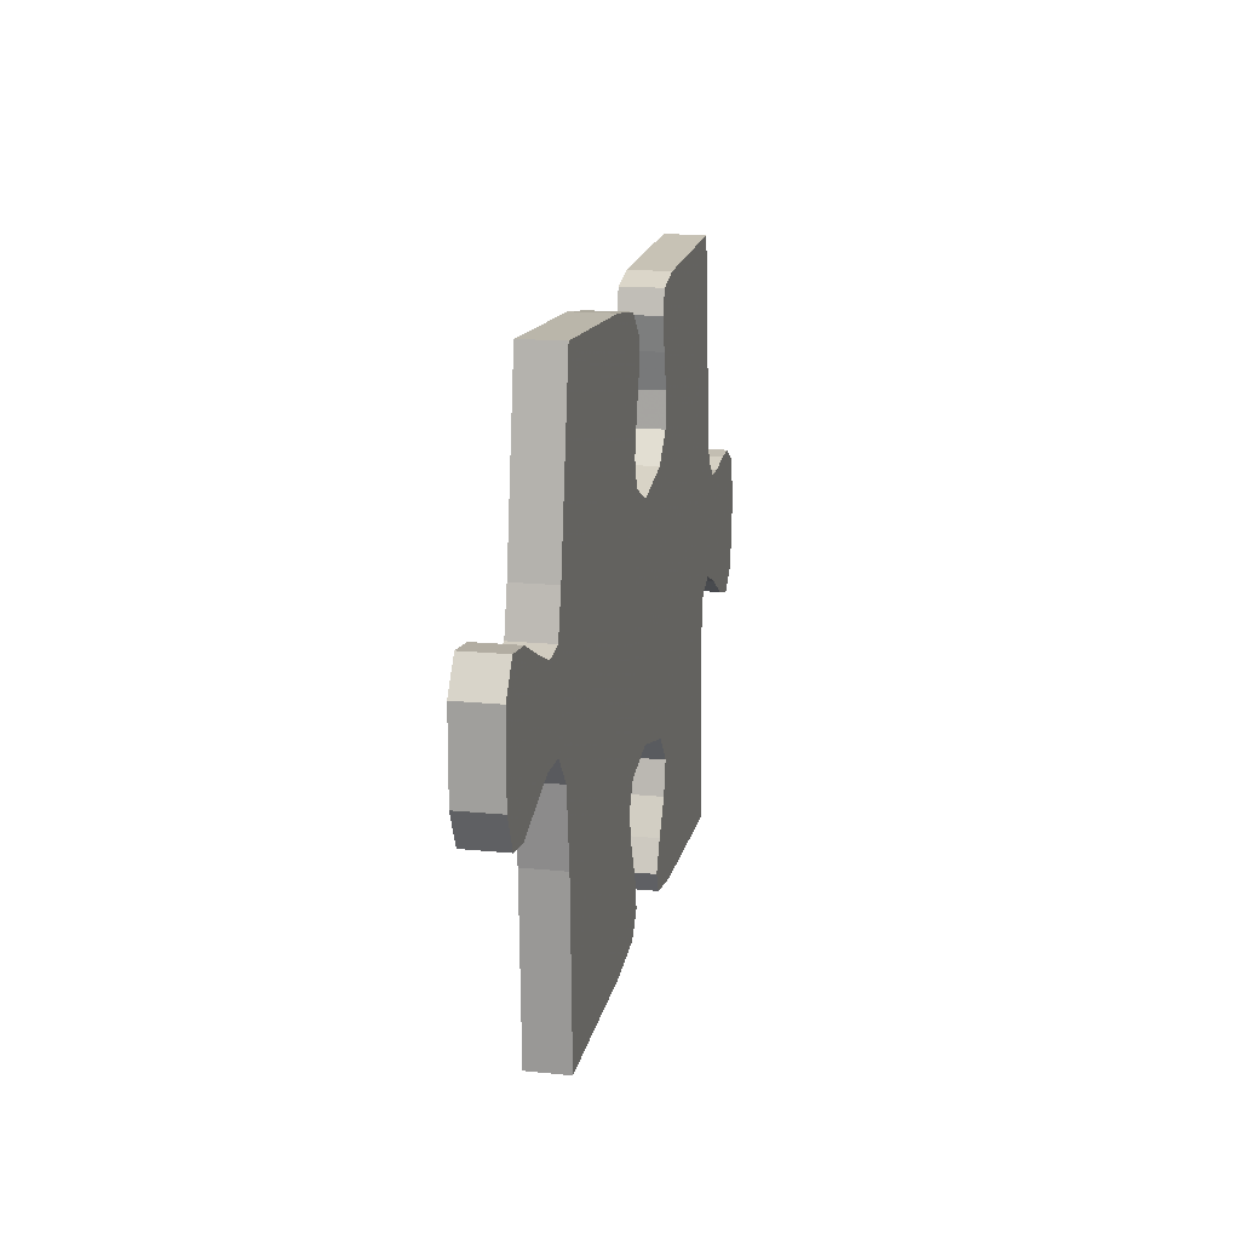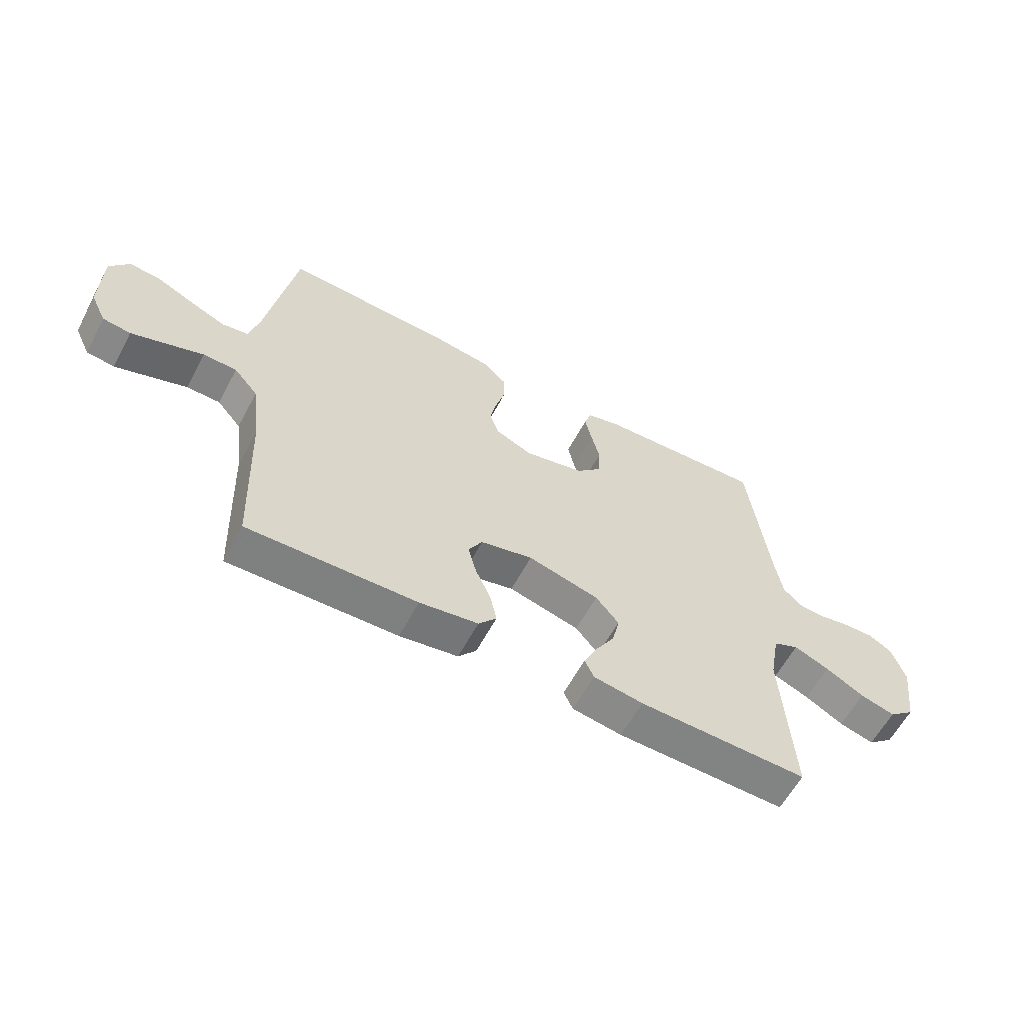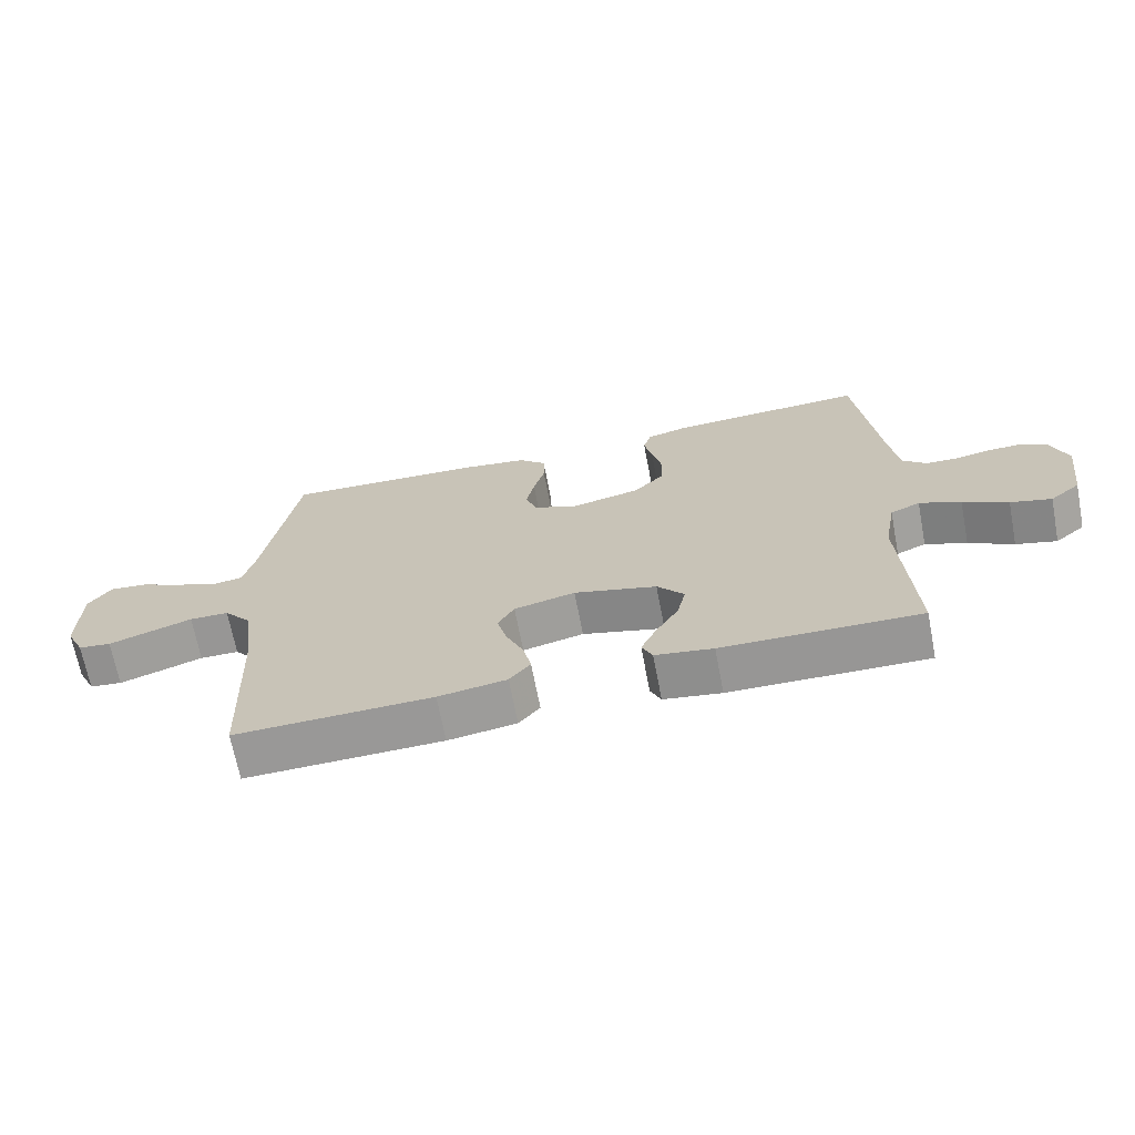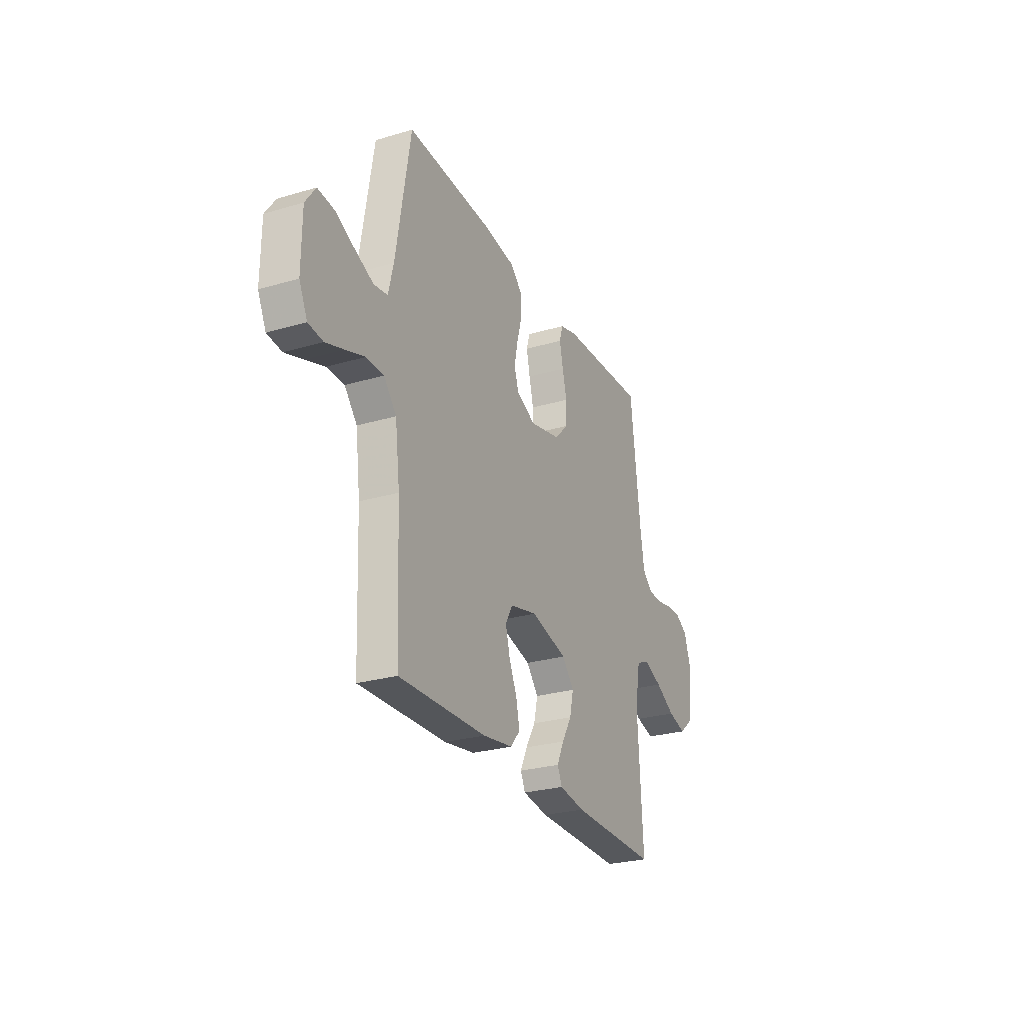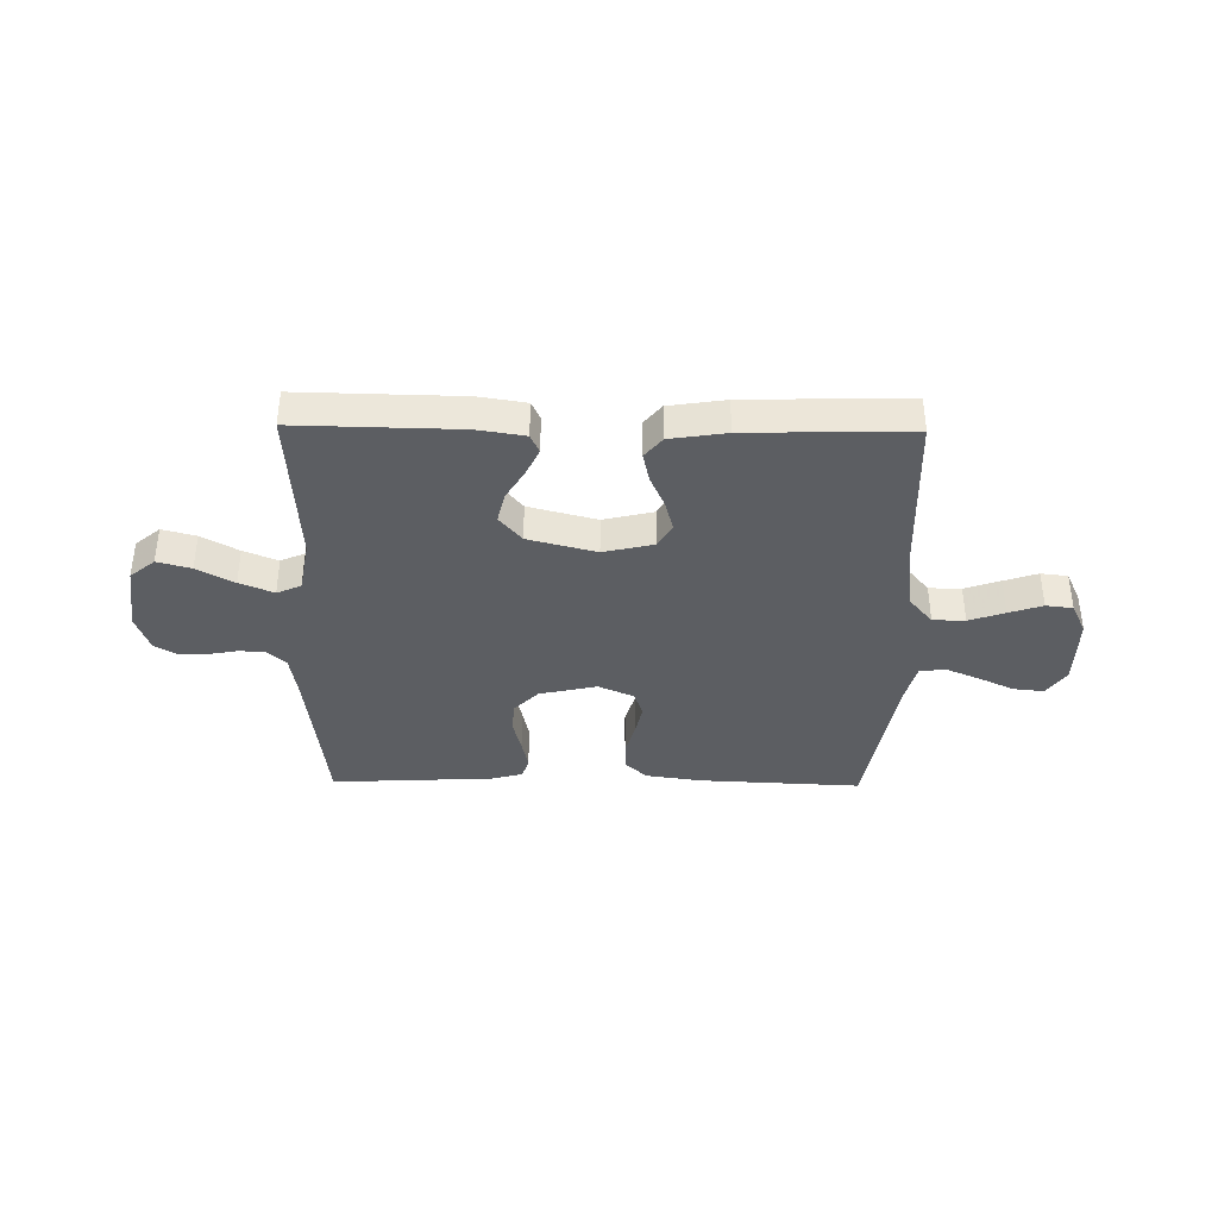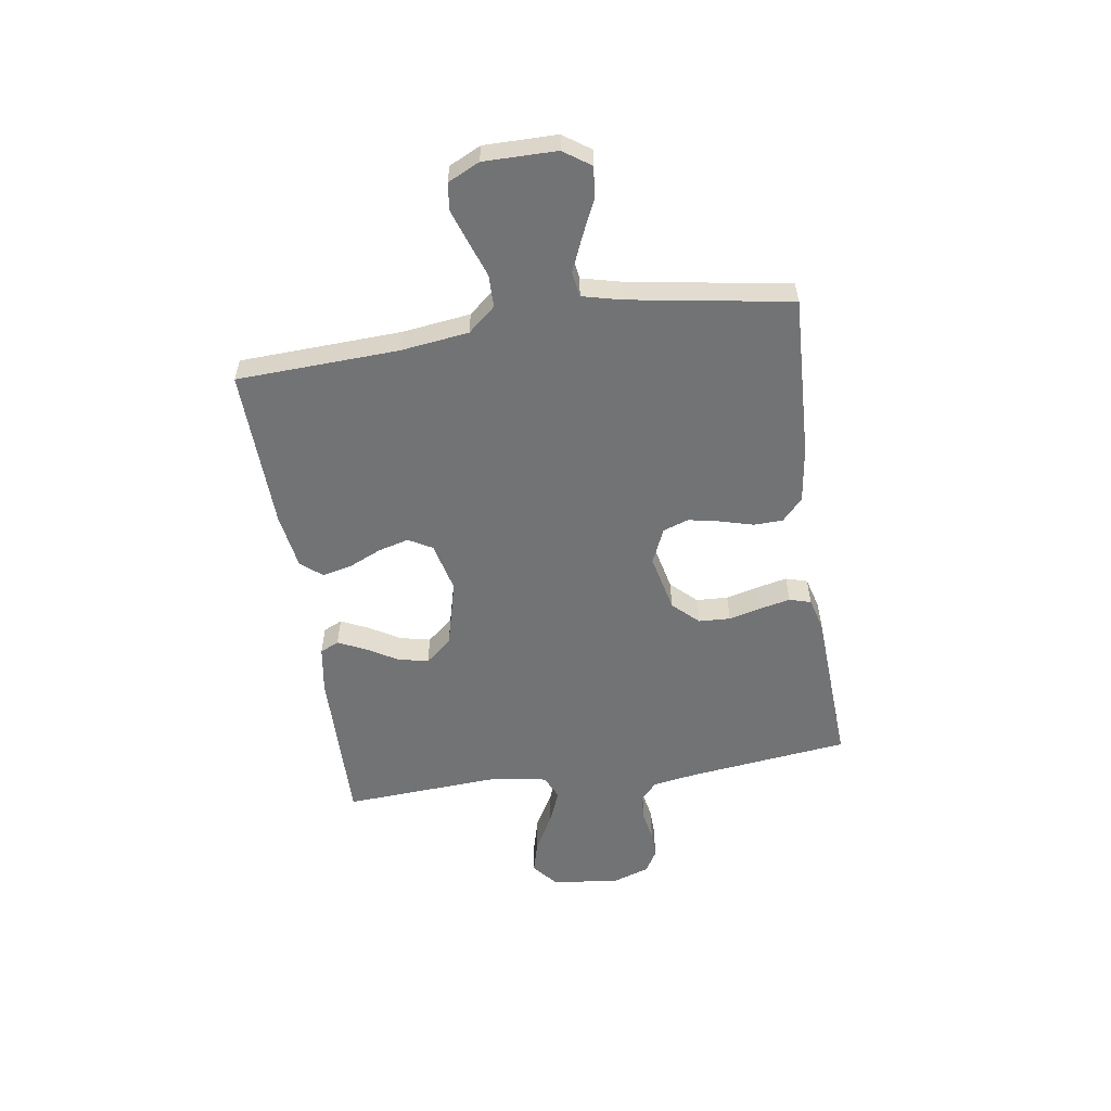
<metadata>
{"format":"obj","ext":"obj","renderer":"f3d","projection":"perspective","resolution":1024,"background":"white","views":[{"elev":16.3,"azim":-78.3,"up":"+Z"},{"elev":-60.5,"azim":-28.1,"up":"+Z"},{"elev":-68.2,"azim":10.9,"up":"+Z"},{"elev":-26.7,"azim":-65.3,"up":"+Z"},{"elev":-37.7,"azim":179.2,"up":"+Y"},{"elev":-55.8,"azim":-81.2,"up":"+Y"}]}
</metadata>
<code>
v -0.5 0.07 0.5
v -0.2 0.07 0.486
v -0.095 0.07 0.471
v -0.054 0.07 0.432
v -0.053 0.07 0.378
v -0.07 0.07 0.317
v -0.082 0.07 0.259
v -0.066 0.07 0.211
v 0 0.07 0.182
v 0.107 0.07 0.206
v 0.152 0.07 0.253
v 0.155 0.07 0.312
v 0.14 0.07 0.373
v 0.128 0.07 0.429
v 0.14 0.07 0.469
v 0.2 0.07 0.485
v 0.5 0.07 0.5
v 0.535 0.07 0.2
v 0.548 0.07 0.118
v 0.583 0.07 0.086
v 0.631 0.07 0.084
v 0.685 0.07 0.094
v 0.737 0.07 0.095
v 0.778 0.07 0.071
v 0.802 0.07 0
v 0.785 0.07 -0.125
v 0.739 0.07 -0.163
v 0.677 0.07 -0.146
v 0.609 0.07 -0.108
v 0.546 0.07 -0.082
v 0.501 0.07 -0.102
v 0.483 0.07 -0.2
v 0.5 0.07 -0.5
v 0.2 0.07 -0.494
v 0.112 0.07 -0.48
v 0.096 0.07 -0.445
v 0.12 0.07 -0.394
v 0.154 0.07 -0.337
v 0.167 0.07 -0.28
v 0.126 0.07 -0.231
v 0 0.07 -0.198
v -0.093 0.07 -0.22
v -0.118 0.07 -0.264
v -0.103 0.07 -0.321
v -0.076 0.07 -0.382
v -0.064 0.07 -0.437
v -0.096 0.07 -0.476
v -0.2 0.07 -0.492
v -0.5 0.07 -0.5
v -0.512 0.07 -0.2
v -0.528 0.07 -0.073
v -0.571 0.07 -0.022
v -0.631 0.07 -0.021
v -0.697 0.07 -0.044
v -0.759 0.07 -0.065
v -0.809 0.07 -0.059
v -0.837 0.07 0
v -0.836 0.07 0.135
v -0.801 0.07 0.185
v -0.744 0.07 0.179
v -0.678 0.07 0.148
v -0.615 0.07 0.121
v -0.568 0.07 0.128
v -0.55 0.07 0.2
v -0.5 0 0.5
v -0.2 0 0.486
v -0.095 0 0.471
v -0.054 0 0.432
v -0.053 0 0.378
v -0.07 0 0.317
v -0.082 0 0.259
v -0.066 0 0.211
v 0 0 0.182
v 0.107 0 0.206
v 0.152 0 0.253
v 0.155 0 0.312
v 0.14 0 0.373
v 0.128 0 0.429
v 0.14 0 0.469
v 0.2 0 0.485
v 0.5 0 0.5
v 0.535 0 0.2
v 0.548 0 0.118
v 0.583 0 0.086
v 0.631 0 0.084
v 0.685 0 0.094
v 0.737 0 0.095
v 0.778 0 0.071
v 0.802 0 0
v 0.785 0 -0.125
v 0.739 0 -0.163
v 0.677 0 -0.146
v 0.609 0 -0.108
v 0.546 0 -0.082
v 0.501 0 -0.102
v 0.483 0 -0.2
v 0.5 0 -0.5
v 0.2 0 -0.494
v 0.112 0 -0.48
v 0.096 0 -0.445
v 0.12 0 -0.394
v 0.154 0 -0.337
v 0.167 0 -0.28
v 0.126 0 -0.231
v 0 0 -0.198
v -0.093 0 -0.22
v -0.118 0 -0.264
v -0.103 0 -0.321
v -0.076 0 -0.382
v -0.064 0 -0.437
v -0.096 0 -0.476
v -0.2 0 -0.492
v -0.5 0 -0.5
v -0.512 0 -0.2
v -0.528 0 -0.073
v -0.571 0 -0.022
v -0.631 0 -0.021
v -0.697 0 -0.044
v -0.759 0 -0.065
v -0.809 0 -0.059
v -0.837 0 0
v -0.836 0 0.135
v -0.801 0 0.185
v -0.744 0 0.179
v -0.678 0 0.148
v -0.615 0 0.121
v -0.568 0 0.128
v -0.55 0 0.2
f 59 60 61
f 58 59 61
f 57 58 61
f 56 57 61
f 55 56 61
f 54 55 61
f 53 54 61
f 52 53 61 62
f 51 52 62 63
f 48 49 50
f 47 48 50
f 46 47 50
f 45 46 50
f 44 45 50
f 43 44 50 51
f 51 63 64
f 43 51 64
f 42 43 64
f 36 37 38
f 35 36 38
f 34 35 38
f 33 34 38
f 32 33 38
f 31 32 38 39
f 27 28 29
f 26 27 29
f 25 26 29
f 24 25 29
f 23 24 29
f 22 23 29
f 21 22 29
f 20 21 29 30
f 19 20 30 31
f 16 17 18
f 15 16 18
f 14 15 18
f 13 14 18
f 12 13 18
f 19 31 39
f 18 19 39
f 12 18 39
f 11 12 39
f 4 5 6
f 3 4 6
f 2 3 6
f 1 2 6
f 64 1 6
f 64 6 7
f 64 7 8
f 42 64 8
f 41 42 8
f 40 41 8 9
f 10 11 39 40
f 9 10 40
f 125 124 123
f 125 123 122
f 125 122 121
f 125 121 120
f 125 120 119
f 125 119 118
f 125 118 117
f 126 125 117 116
f 127 126 116 115
f 114 113 112
f 114 112 111
f 114 111 110
f 114 110 109
f 114 109 108
f 115 114 108 107
f 128 127 115
f 128 115 107
f 128 107 106
f 102 101 100
f 102 100 99
f 102 99 98
f 102 98 97
f 102 97 96
f 103 102 96 95
f 93 92 91
f 93 91 90
f 93 90 89
f 93 89 88
f 93 88 87
f 93 87 86
f 93 86 85
f 94 93 85 84
f 95 94 84 83
f 82 81 80
f 82 80 79
f 82 79 78
f 82 78 77
f 82 77 76
f 103 95 83
f 103 83 82
f 103 82 76
f 103 76 75
f 70 69 68
f 70 68 67
f 70 67 66
f 70 66 65
f 70 65 128
f 71 70 128
f 72 71 128
f 72 128 106
f 72 106 105
f 73 72 105 104
f 104 103 75 74
f 104 74 73
f 1 65 66 2
f 2 66 67 3
f 3 67 68 4
f 4 68 69 5
f 5 69 70 6
f 6 70 71 7
f 7 71 72 8
f 8 72 73 9
f 9 73 74 10
f 10 74 75 11
f 11 75 76 12
f 12 76 77 13
f 13 77 78 14
f 14 78 79 15
f 15 79 80 16
f 16 80 81 17
f 17 81 82 18
f 18 82 83 19
f 19 83 84 20
f 20 84 85 21
f 21 85 86 22
f 22 86 87 23
f 23 87 88 24
f 24 88 89 25
f 25 89 90 26
f 26 90 91 27
f 27 91 92 28
f 28 92 93 29
f 29 93 94 30
f 30 94 95 31
f 31 95 96 32
f 32 96 97 33
f 33 97 98 34
f 34 98 99 35
f 35 99 100 36
f 36 100 101 37
f 37 101 102 38
f 38 102 103 39
f 39 103 104 40
f 40 104 105 41
f 41 105 106 42
f 42 106 107 43
f 43 107 108 44
f 44 108 109 45
f 45 109 110 46
f 46 110 111 47
f 47 111 112 48
f 48 112 113 49
f 49 113 114 50
f 50 114 115 51
f 51 115 116 52
f 52 116 117 53
f 53 117 118 54
f 54 118 119 55
f 55 119 120 56
f 56 120 121 57
f 57 121 122 58
f 58 122 123 59
f 59 123 124 60
f 60 124 125 61
f 61 125 126 62
f 62 126 127 63
f 63 127 128 64
f 64 128 65 1

</code>
